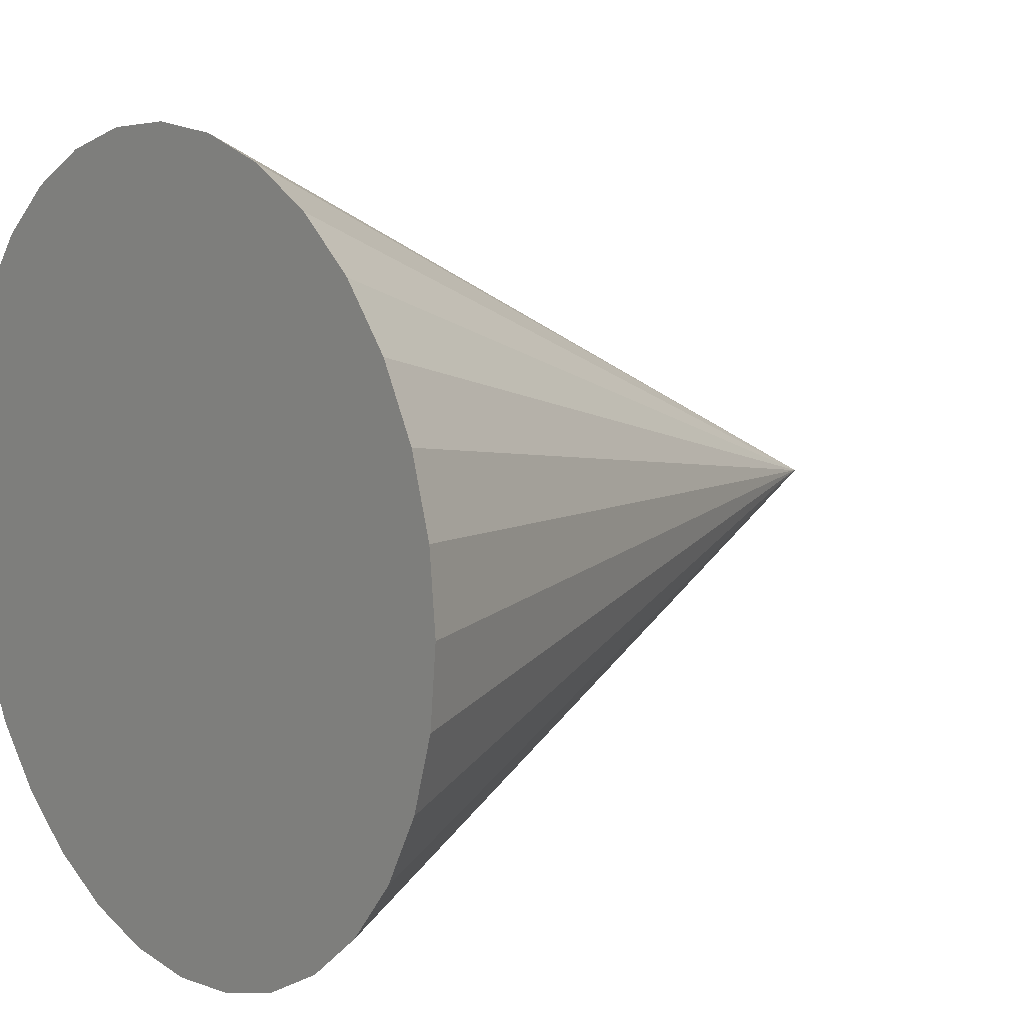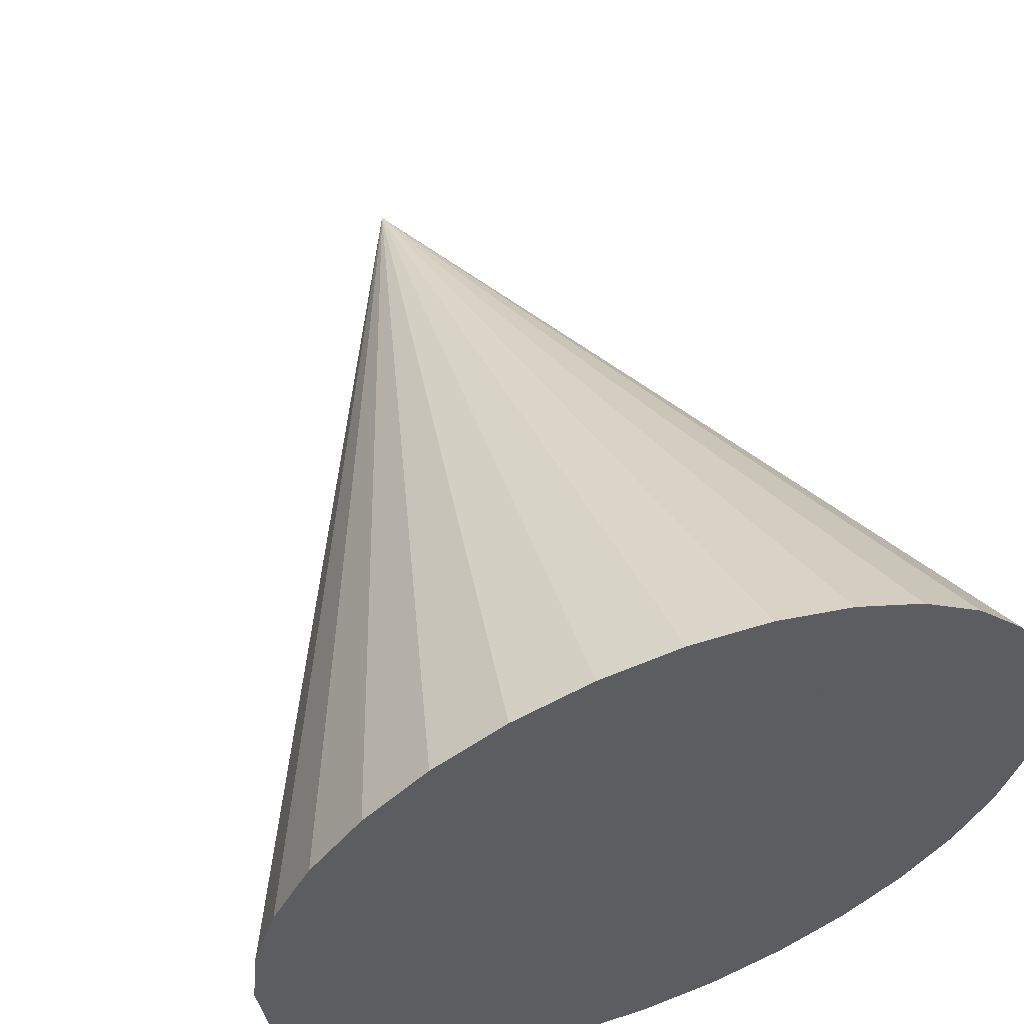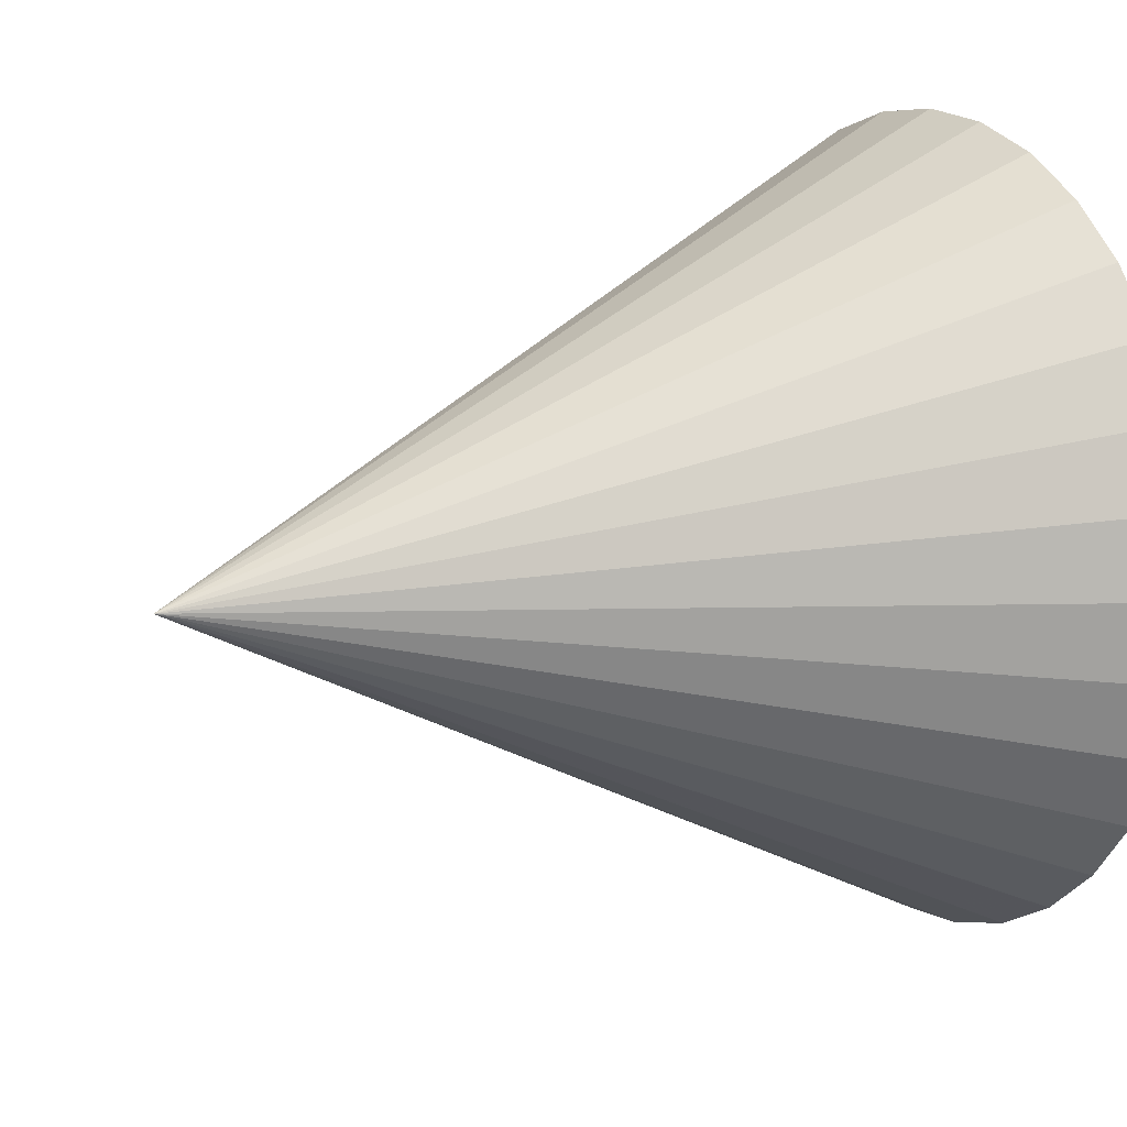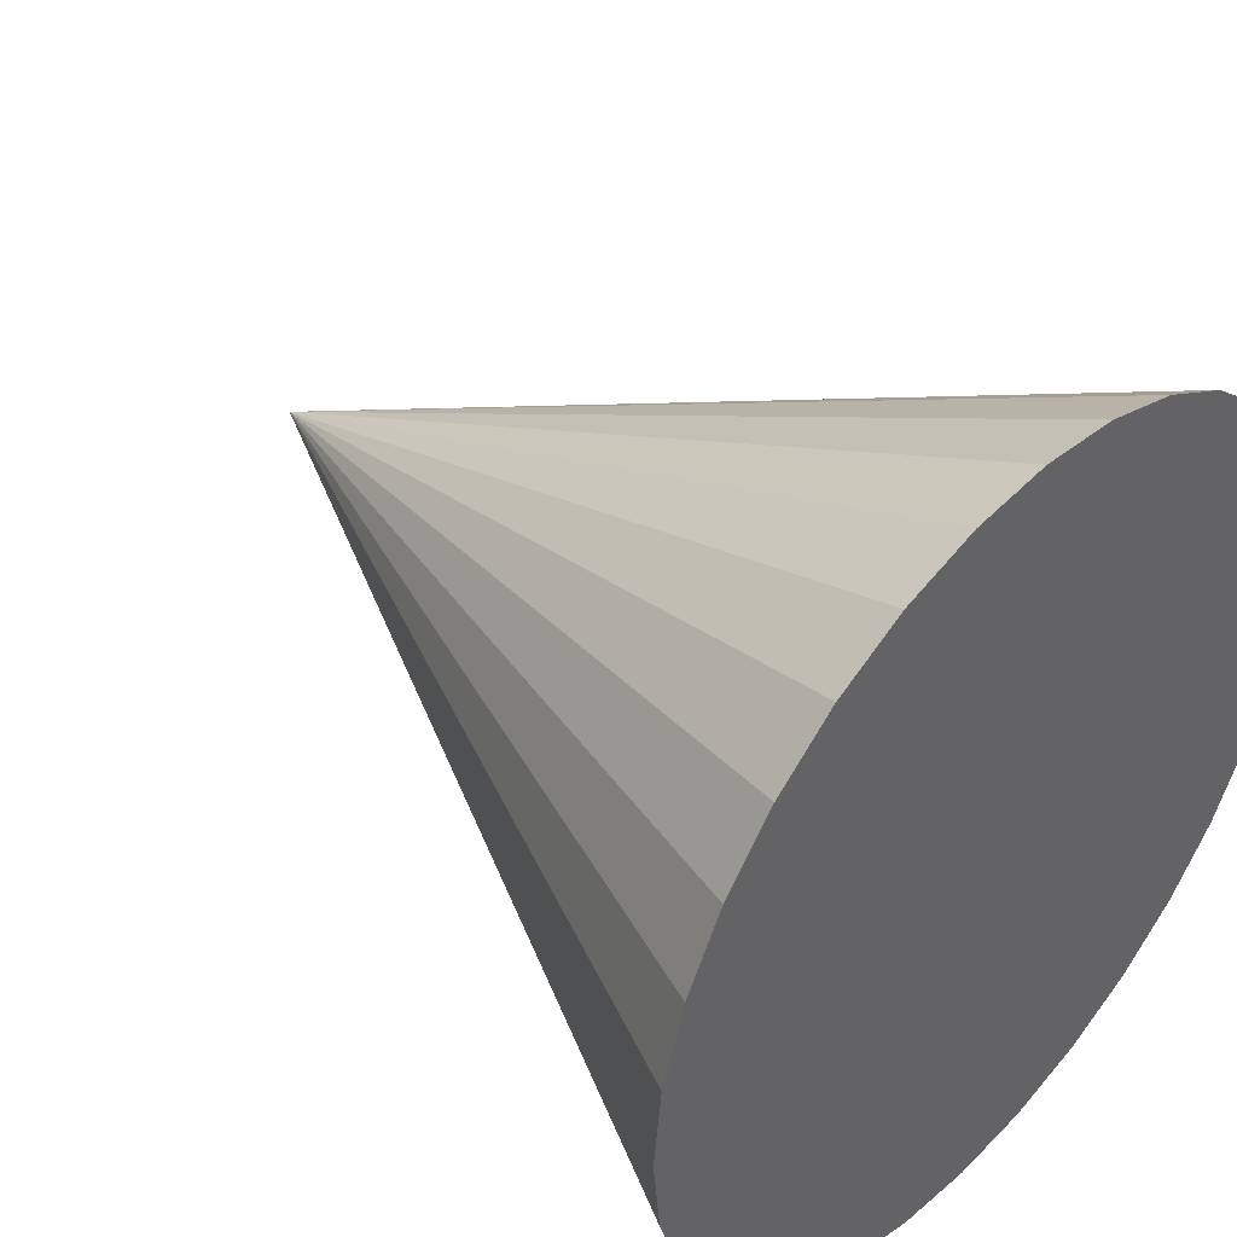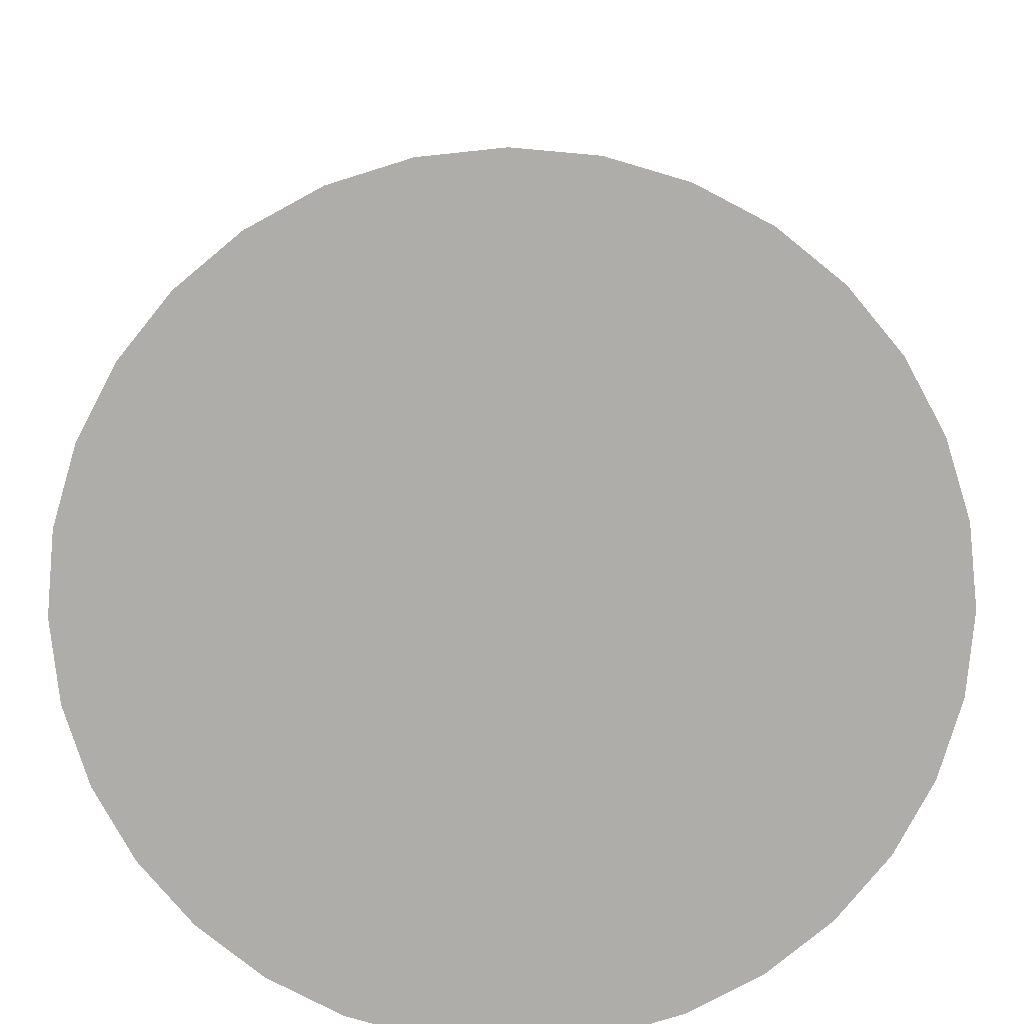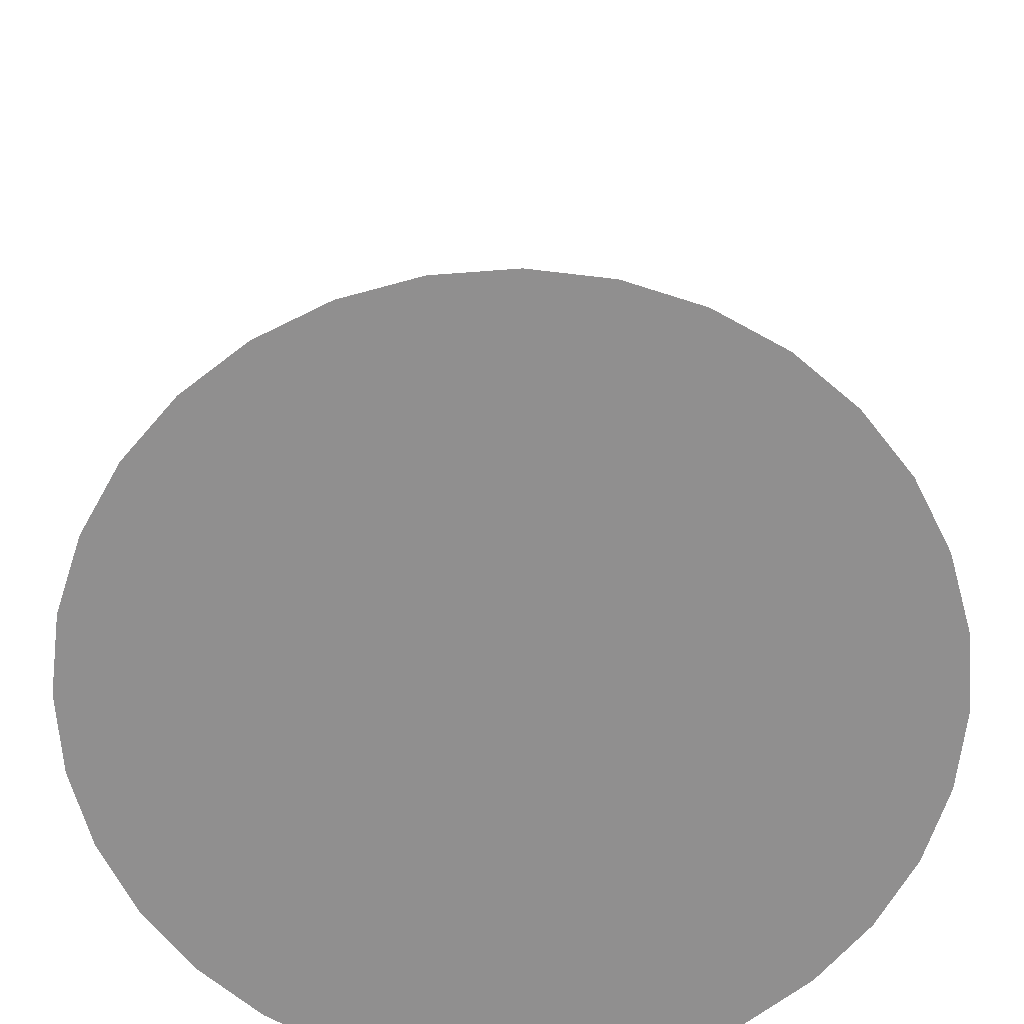
<metadata>
{"format":"obj","ext":"obj","renderer":"f3d","projection":"perspective","resolution":1024,"background":"white","views":[{"elev":10.6,"azim":51.2,"up":"+Z"},{"elev":58.3,"azim":-20.6,"up":"+Z"},{"elev":12.7,"azim":-119.2,"up":"+Z"},{"elev":43.3,"azim":-47.5,"up":"+Z"},{"elev":-77.3,"azim":101.7,"up":"+Y"},{"elev":-65.4,"azim":55.0,"up":"+Y"}]}
</metadata>
<code>
o Cone
v 0 -1 -1
v 0.1951 -1 -0.9808
v 0.3827 -1 -0.9239
v 0.5556 -1 -0.8315
v 0.7071 -1 -0.7071
v 0.8315 -1 -0.5556
v 0.9239 -1 -0.3827
v 0.9808 -1 -0.1951
v 1 -1 0
v 0.9808 -1 0.1951
v 0.9239 -1 0.3827
v 0.8315 -1 0.5556
v 0.7071 -1 0.7071
v 0.5556 -1 0.8315
v 0.3827 -1 0.9239
v 0.1951 -1 0.9808
v -0 -1 1
v -0.1951 -1 0.9808
v -0.3827 -1 0.9239
v -0.5556 -1 0.8315
v -0.7071 -1 0.7071
v -0.8315 -1 0.5556
v -0.9239 -1 0.3827
v -0.9808 -1 0.1951
v -1 -1 -0
v -0.9808 -1 -0.1951
v -0.9239 -1 -0.3827
v -0.8315 -1 -0.5556
v -0.7071 -1 -0.7071
v -0.5556 -1 -0.8315
v -0.3827 -1 -0.9239
v -0.1951 -1 -0.9808
v 0 1 0
f 1 33 2
f 2 33 3
f 3 33 4
f 4 33 5
f 5 33 6
f 6 33 7
f 7 33 8
f 8 33 9
f 9 33 10
f 10 33 11
f 11 33 12
f 12 33 13
f 13 33 14
f 14 33 15
f 15 33 16
f 16 33 17
f 17 33 18
f 18 33 19
f 19 33 20
f 20 33 21
f 21 33 22
f 22 33 23
f 23 33 24
f 24 33 25
f 25 33 26
f 26 33 27
f 27 33 28
f 28 33 29
f 29 33 30
f 30 33 31
f 16 24 32
f 31 33 32
f 32 33 1
f 32 1 2
f 2 3 4
f 4 5 6
f 6 7 8
f 8 9 10
f 10 11 12
f 12 13 14
f 14 15 16
f 16 17 18
f 18 19 20
f 20 21 22
f 22 23 24
f 24 25 26
f 26 27 28
f 28 29 30
f 30 31 32
f 32 2 4
f 4 6 8
f 8 10 12
f 12 14 16
f 16 18 20
f 20 22 24
f 24 26 28
f 28 30 32
f 32 4 8
f 8 12 16
f 16 20 24
f 24 28 32
f 32 8 16

</code>
